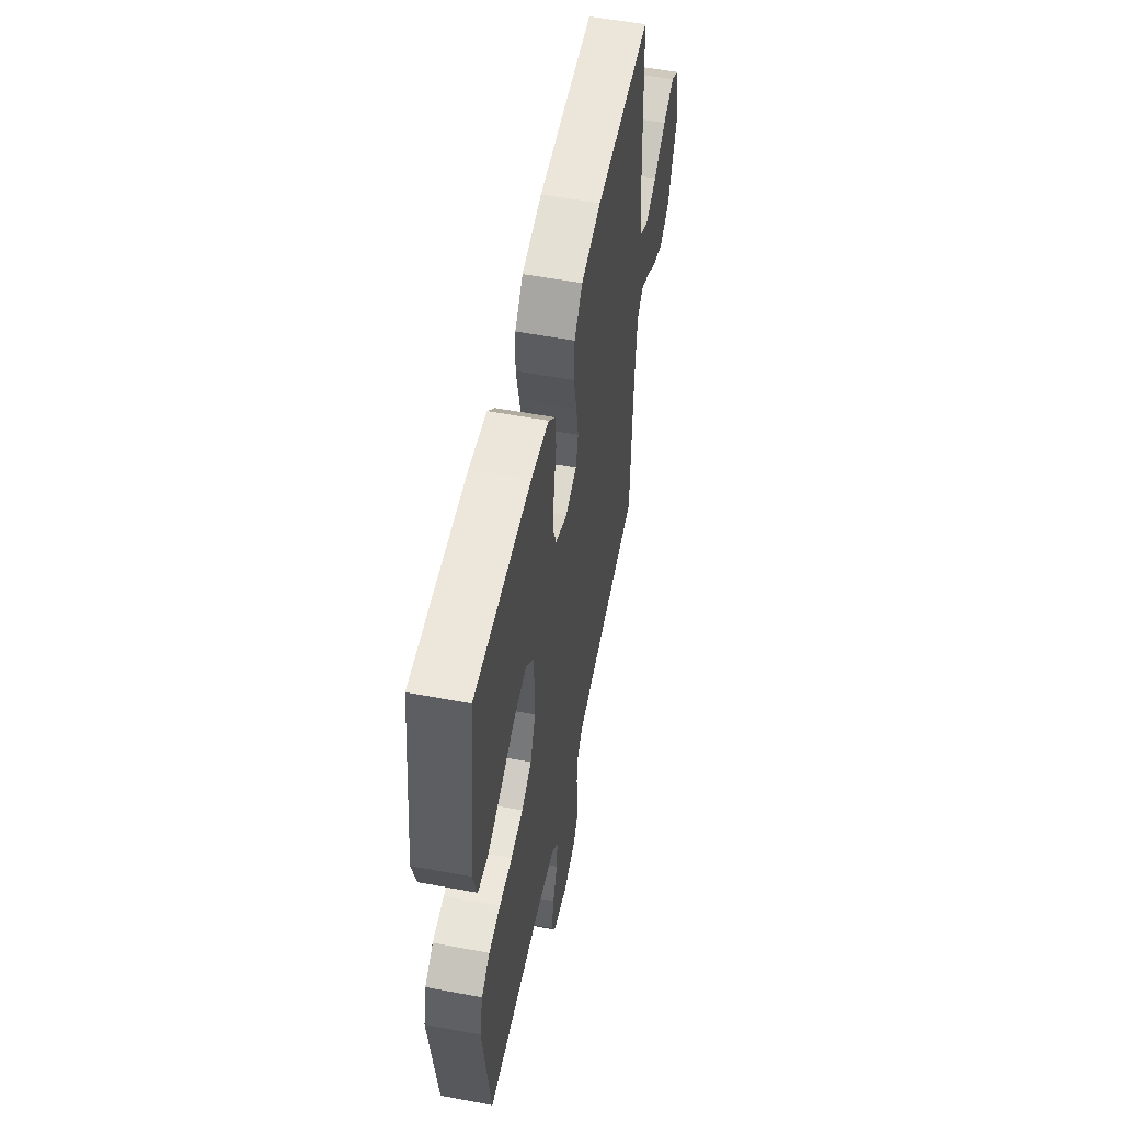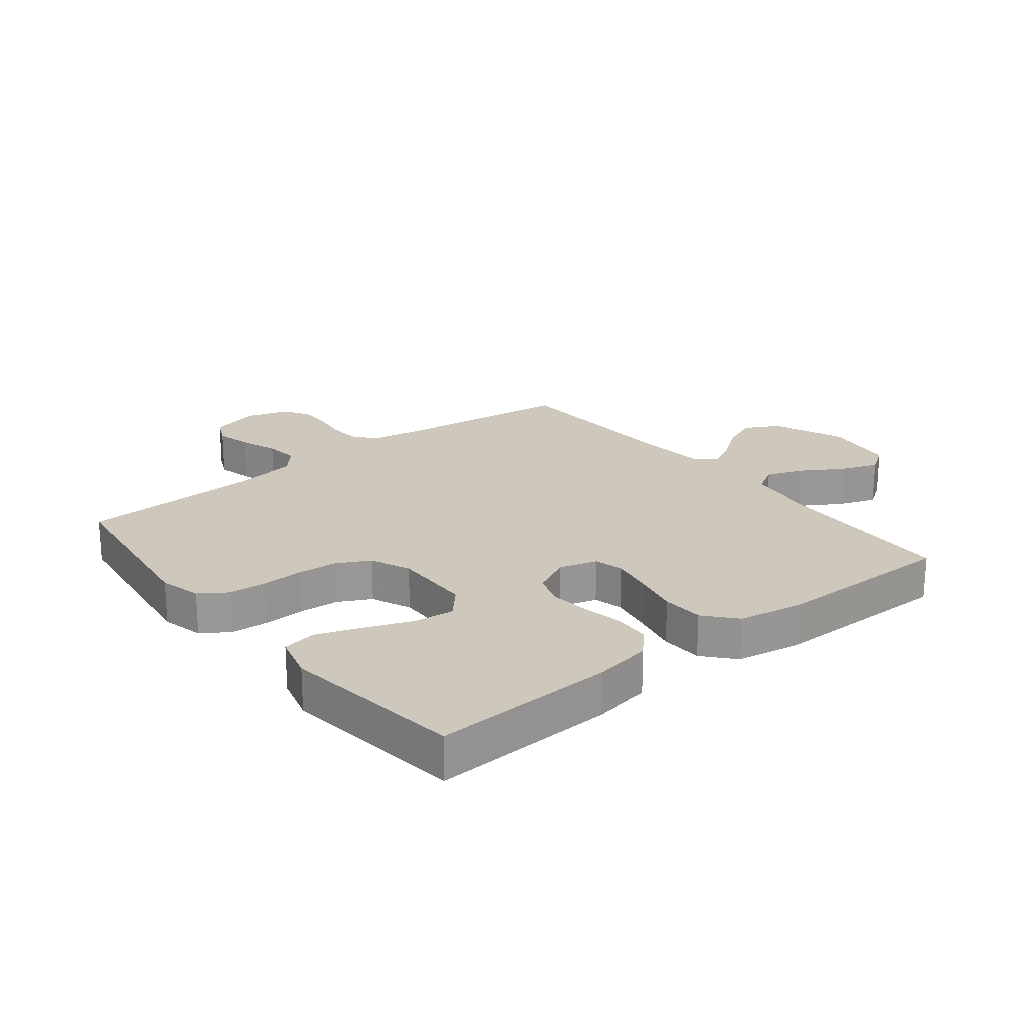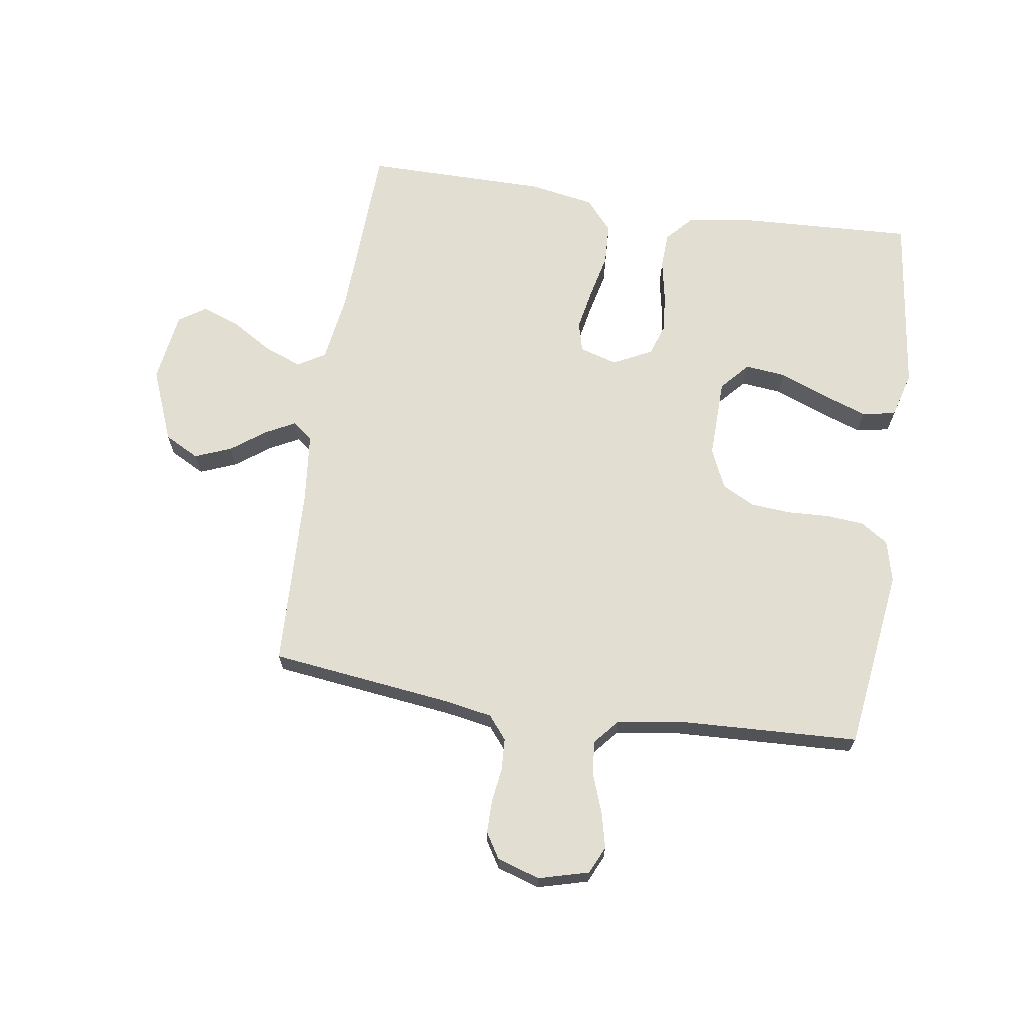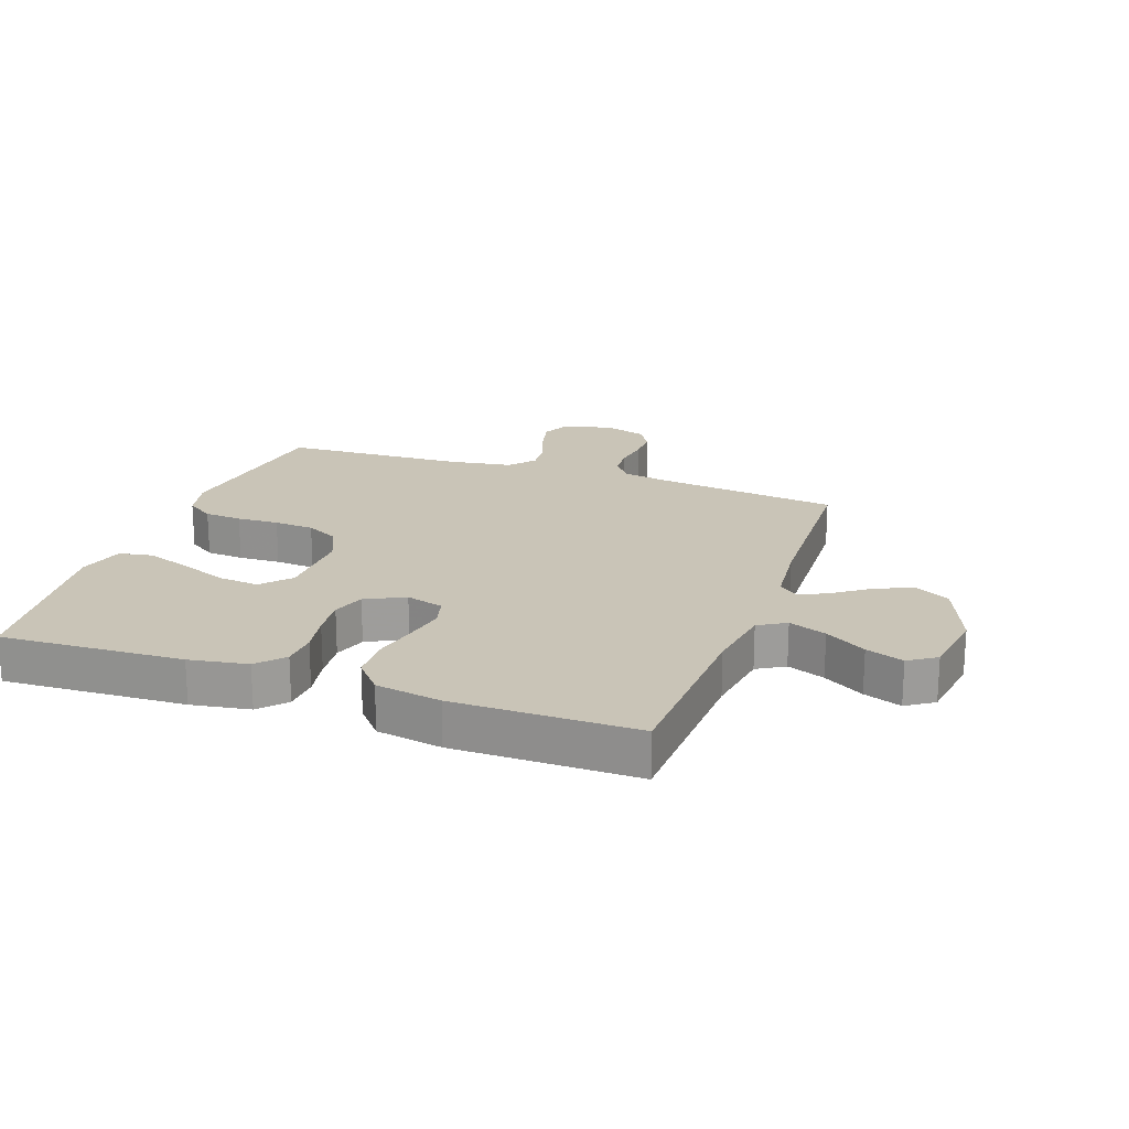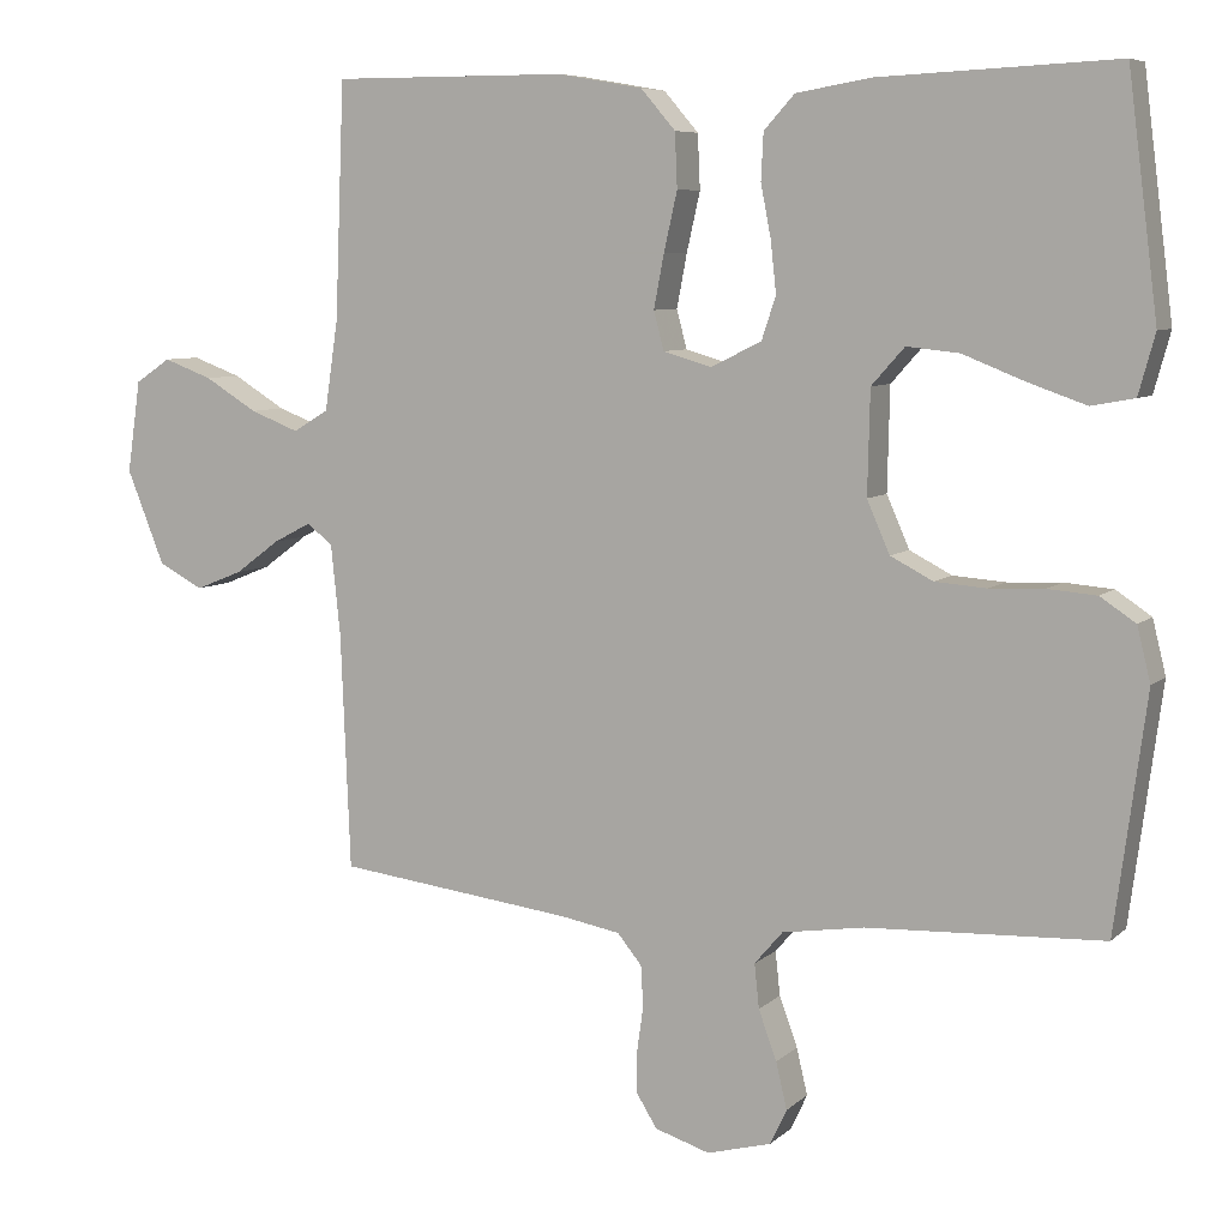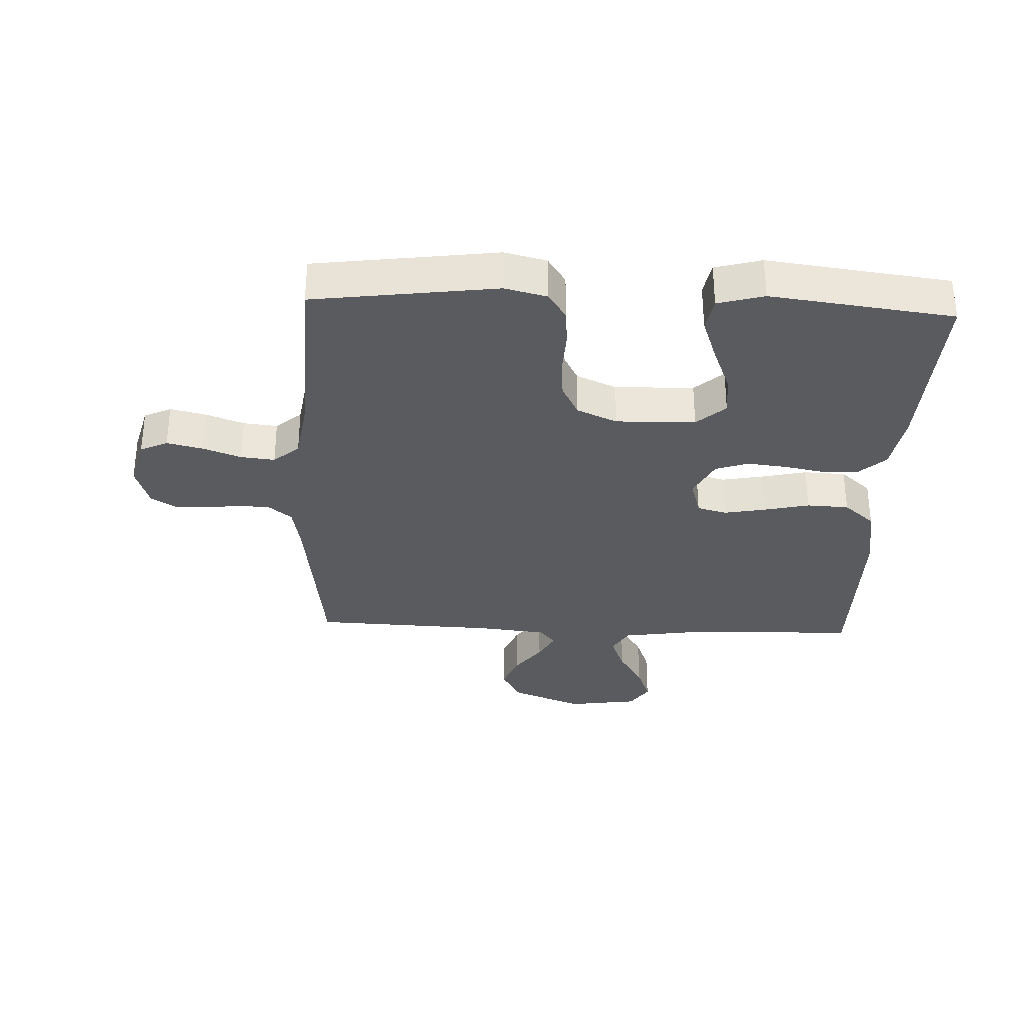
<metadata>
{"format":"obj","ext":"obj","renderer":"f3d","projection":"perspective","resolution":1024,"background":"white","views":[{"elev":55.0,"azim":-78.8,"up":"+Z"},{"elev":21.9,"azim":-38.5,"up":"+Y"},{"elev":67.5,"azim":-171.4,"up":"+Y"},{"elev":20.0,"azim":19.6,"up":"+Y"},{"elev":7.1,"azim":-155.5,"up":"+Z"},{"elev":-32.4,"azim":-92.4,"up":"+Y"}]}
</metadata>
<code>
v -0.5 0.07 0.5
v -0.2 0.07 0.486
v -0.104 0.07 0.47
v -0.065 0.07 0.427
v -0.062 0.07 0.368
v -0.075 0.07 0.301
v -0.082 0.07 0.236
v -0.064 0.07 0.182
v 0 0.07 0.15
v 0.062 0.07 0.168
v 0.075 0.07 0.217
v 0.062 0.07 0.285
v 0.045 0.07 0.36
v 0.048 0.07 0.429
v 0.092 0.07 0.48
v 0.2 0.07 0.499
v 0.5 0.07 0.5
v 0.512 0.07 0.2
v 0.529 0.07 0.086
v 0.574 0.07 0.059
v 0.636 0.07 0.083
v 0.703 0.07 0.124
v 0.765 0.07 0.147
v 0.81 0.07 0.117
v 0.827 0.07 0
v 0.779 0.07 -0.12
v 0.722 0.07 -0.15
v 0.662 0.07 -0.126
v 0.605 0.07 -0.084
v 0.557 0.07 -0.059
v 0.524 0.07 -0.085
v 0.512 0.07 -0.2
v 0.5 0.07 -0.5
v 0.2 0.07 -0.537
v 0.122 0.07 -0.551
v 0.091 0.07 -0.589
v 0.088 0.07 -0.641
v 0.096 0.07 -0.698
v 0.096 0.07 -0.752
v 0.07 0.07 -0.794
v 0 0.07 -0.816
v -0.082 0.07 -0.794
v -0.103 0.07 -0.749
v -0.089 0.07 -0.69
v -0.066 0.07 -0.627
v -0.06 0.07 -0.571
v -0.096 0.07 -0.529
v -0.2 0.07 -0.513
v -0.5 0.07 -0.5
v -0.54 0.07 -0.2
v -0.523 0.07 -0.131
v -0.478 0.07 -0.101
v -0.416 0.07 -0.096
v -0.347 0.07 -0.099
v -0.281 0.07 -0.094
v -0.227 0.07 -0.066
v -0.198 0.07 0
v -0.201 0.07 0.131
v -0.243 0.07 0.178
v -0.31 0.07 0.171
v -0.388 0.07 0.14
v -0.462 0.07 0.114
v -0.517 0.07 0.124
v -0.538 0.07 0.2
v -0.5 0 0.5
v -0.2 0 0.486
v -0.104 0 0.47
v -0.065 0 0.427
v -0.062 0 0.368
v -0.075 0 0.301
v -0.082 0 0.236
v -0.064 0 0.182
v 0 0 0.15
v 0.062 0 0.168
v 0.075 0 0.217
v 0.062 0 0.285
v 0.045 0 0.36
v 0.048 0 0.429
v 0.092 0 0.48
v 0.2 0 0.499
v 0.5 0 0.5
v 0.512 0 0.2
v 0.529 0 0.086
v 0.574 0 0.059
v 0.636 0 0.083
v 0.703 0 0.124
v 0.765 0 0.147
v 0.81 0 0.117
v 0.827 0 0
v 0.779 0 -0.12
v 0.722 0 -0.15
v 0.662 0 -0.126
v 0.605 0 -0.084
v 0.557 0 -0.059
v 0.524 0 -0.085
v 0.512 0 -0.2
v 0.5 0 -0.5
v 0.2 0 -0.537
v 0.122 0 -0.551
v 0.091 0 -0.589
v 0.088 0 -0.641
v 0.096 0 -0.698
v 0.096 0 -0.752
v 0.07 0 -0.794
v 0 0 -0.816
v -0.082 0 -0.794
v -0.103 0 -0.749
v -0.089 0 -0.69
v -0.066 0 -0.627
v -0.06 0 -0.571
v -0.096 0 -0.529
v -0.2 0 -0.513
v -0.5 0 -0.5
v -0.54 0 -0.2
v -0.523 0 -0.131
v -0.478 0 -0.101
v -0.416 0 -0.096
v -0.347 0 -0.099
v -0.281 0 -0.094
v -0.227 0 -0.066
v -0.198 0 0
v -0.201 0 0.131
v -0.243 0 0.178
v -0.31 0 0.171
v -0.388 0 0.14
v -0.462 0 0.114
v -0.517 0 0.124
v -0.538 0 0.2
f 4 5 6
f 3 4 6
f 2 3 6
f 1 2 6
f 64 1 6
f 63 64 6
f 62 63 6
f 61 62 6
f 60 61 6
f 59 60 6 7
f 58 59 7 8
f 57 58 8 9
f 56 57 9 10
f 52 53 54
f 51 52 54
f 50 51 54
f 49 50 54
f 48 49 54
f 47 48 54 55
f 46 47 55 56
f 43 44 45
f 42 43 45
f 41 42 45
f 40 41 45
f 39 40 45
f 38 39 45
f 37 38 45
f 36 37 45 46
f 46 56 10
f 36 46 10
f 35 36 10
f 32 33 34
f 35 10 11
f 34 35 11
f 32 34 11
f 31 32 11
f 27 28 29
f 26 27 29
f 25 26 29
f 24 25 29
f 23 24 29
f 22 23 29
f 21 22 29
f 20 21 29 30
f 31 11 12
f 30 31 12
f 20 30 12
f 19 20 12
f 16 17 18
f 16 18 19
f 15 16 19
f 14 15 19
f 13 14 19
f 12 13 19
f 70 69 68
f 70 68 67
f 70 67 66
f 70 66 65
f 70 65 128
f 70 128 127
f 70 127 126
f 70 126 125
f 70 125 124
f 71 70 124 123
f 72 71 123 122
f 73 72 122 121
f 74 73 121 120
f 118 117 116
f 118 116 115
f 118 115 114
f 118 114 113
f 118 113 112
f 119 118 112 111
f 120 119 111 110
f 109 108 107
f 109 107 106
f 109 106 105
f 109 105 104
f 109 104 103
f 109 103 102
f 109 102 101
f 110 109 101 100
f 74 120 110
f 74 110 100
f 74 100 99
f 98 97 96
f 75 74 99
f 75 99 98
f 75 98 96
f 75 96 95
f 93 92 91
f 93 91 90
f 93 90 89
f 93 89 88
f 93 88 87
f 93 87 86
f 93 86 85
f 94 93 85 84
f 76 75 95
f 76 95 94
f 76 94 84
f 76 84 83
f 82 81 80
f 83 82 80
f 83 80 79
f 83 79 78
f 83 78 77
f 83 77 76
f 1 65 66 2
f 2 66 67 3
f 3 67 68 4
f 4 68 69 5
f 5 69 70 6
f 6 70 71 7
f 7 71 72 8
f 8 72 73 9
f 9 73 74 10
f 10 74 75 11
f 11 75 76 12
f 12 76 77 13
f 13 77 78 14
f 14 78 79 15
f 15 79 80 16
f 16 80 81 17
f 17 81 82 18
f 18 82 83 19
f 19 83 84 20
f 20 84 85 21
f 21 85 86 22
f 22 86 87 23
f 23 87 88 24
f 24 88 89 25
f 25 89 90 26
f 26 90 91 27
f 27 91 92 28
f 28 92 93 29
f 29 93 94 30
f 30 94 95 31
f 31 95 96 32
f 32 96 97 33
f 33 97 98 34
f 34 98 99 35
f 35 99 100 36
f 36 100 101 37
f 37 101 102 38
f 38 102 103 39
f 39 103 104 40
f 40 104 105 41
f 41 105 106 42
f 42 106 107 43
f 43 107 108 44
f 44 108 109 45
f 45 109 110 46
f 46 110 111 47
f 47 111 112 48
f 48 112 113 49
f 49 113 114 50
f 50 114 115 51
f 51 115 116 52
f 52 116 117 53
f 53 117 118 54
f 54 118 119 55
f 55 119 120 56
f 56 120 121 57
f 57 121 122 58
f 58 122 123 59
f 59 123 124 60
f 60 124 125 61
f 61 125 126 62
f 62 126 127 63
f 63 127 128 64
f 64 128 65 1

</code>
